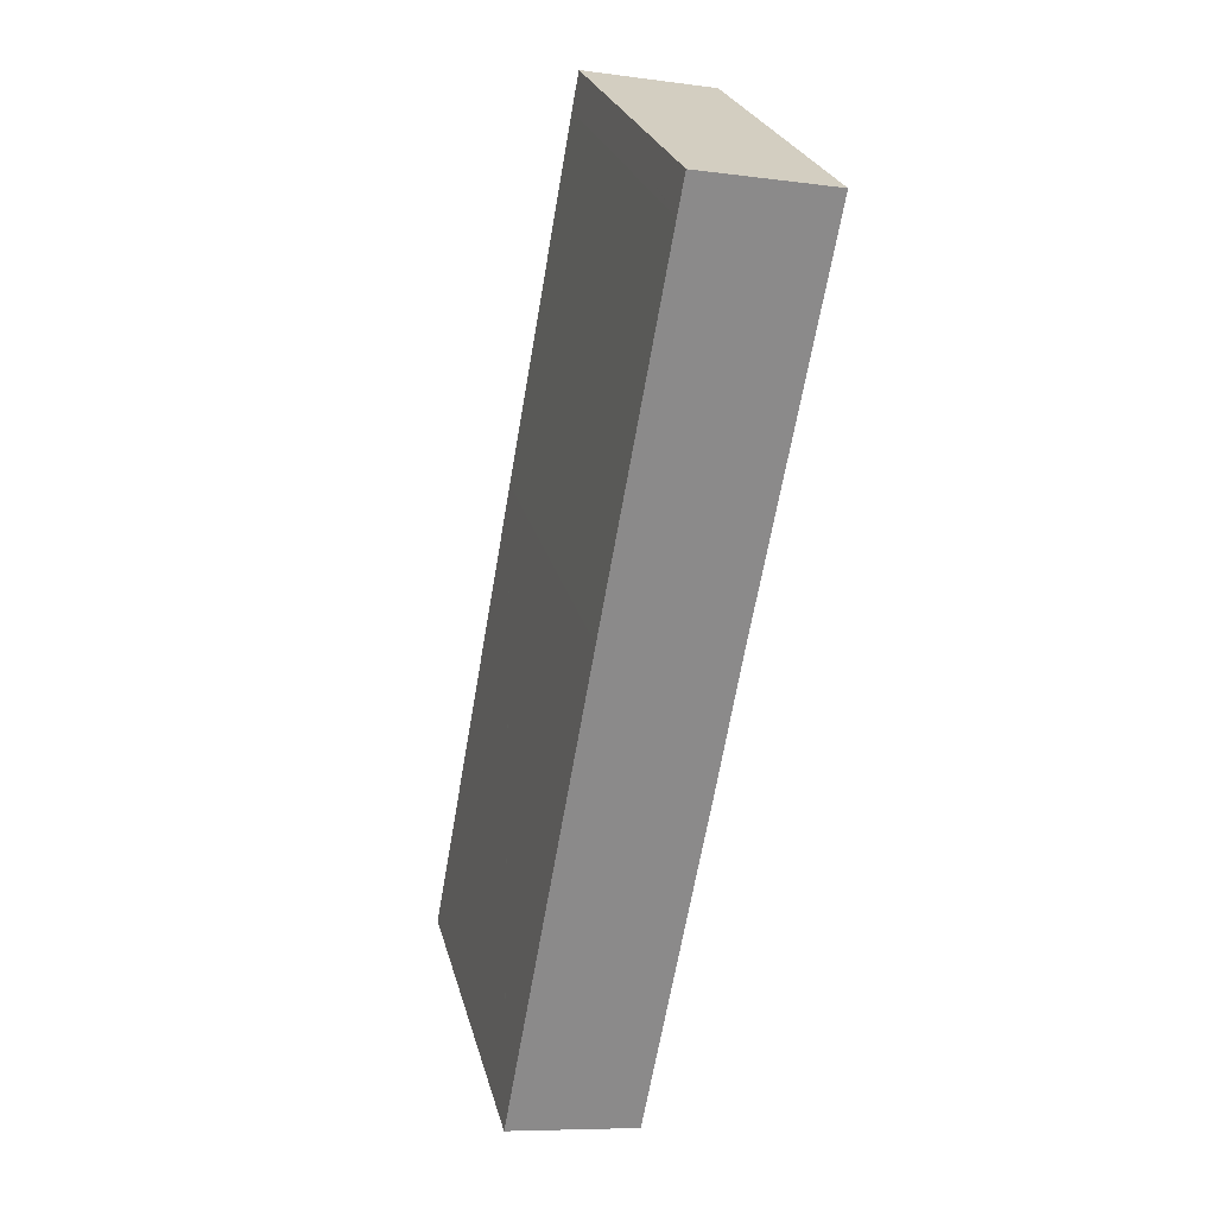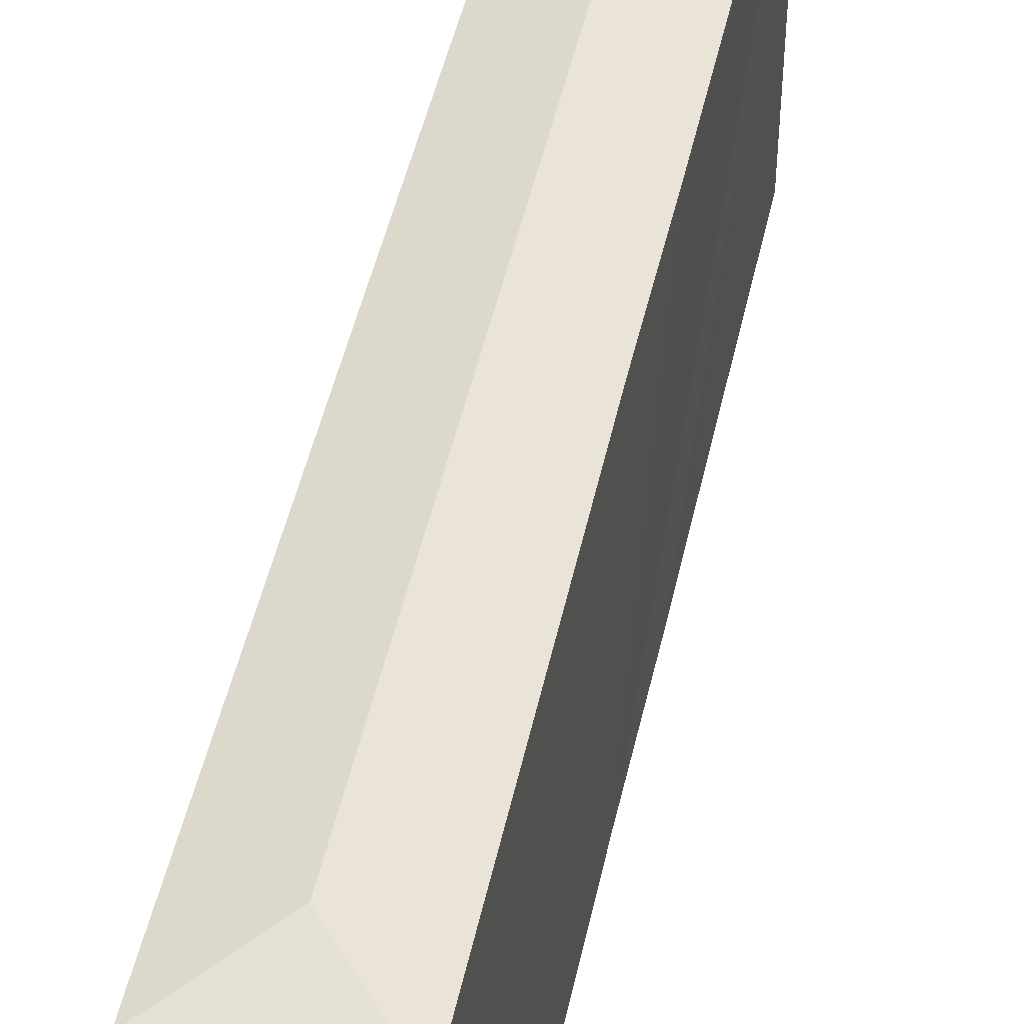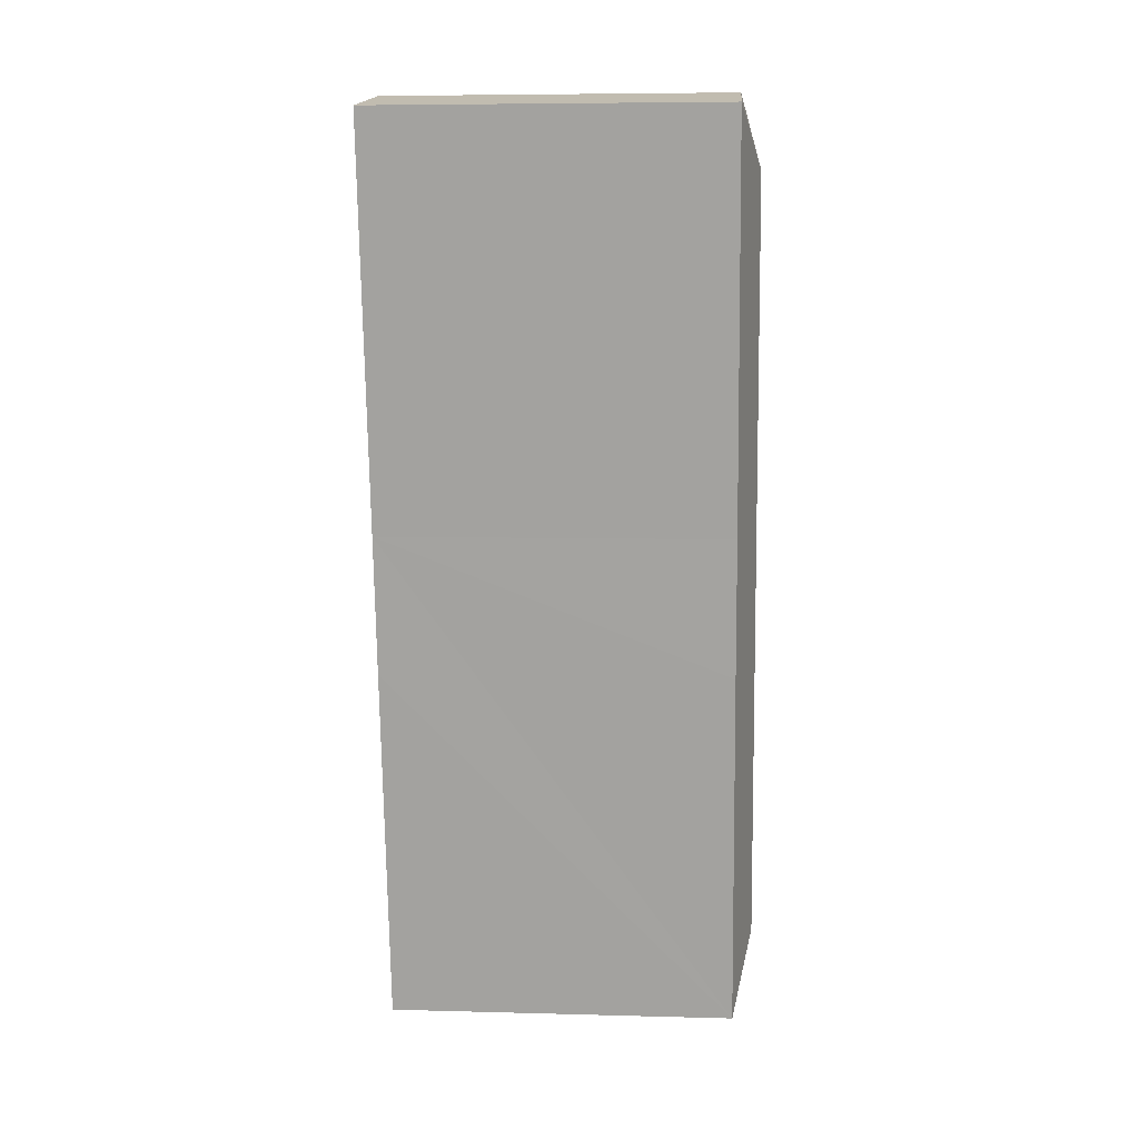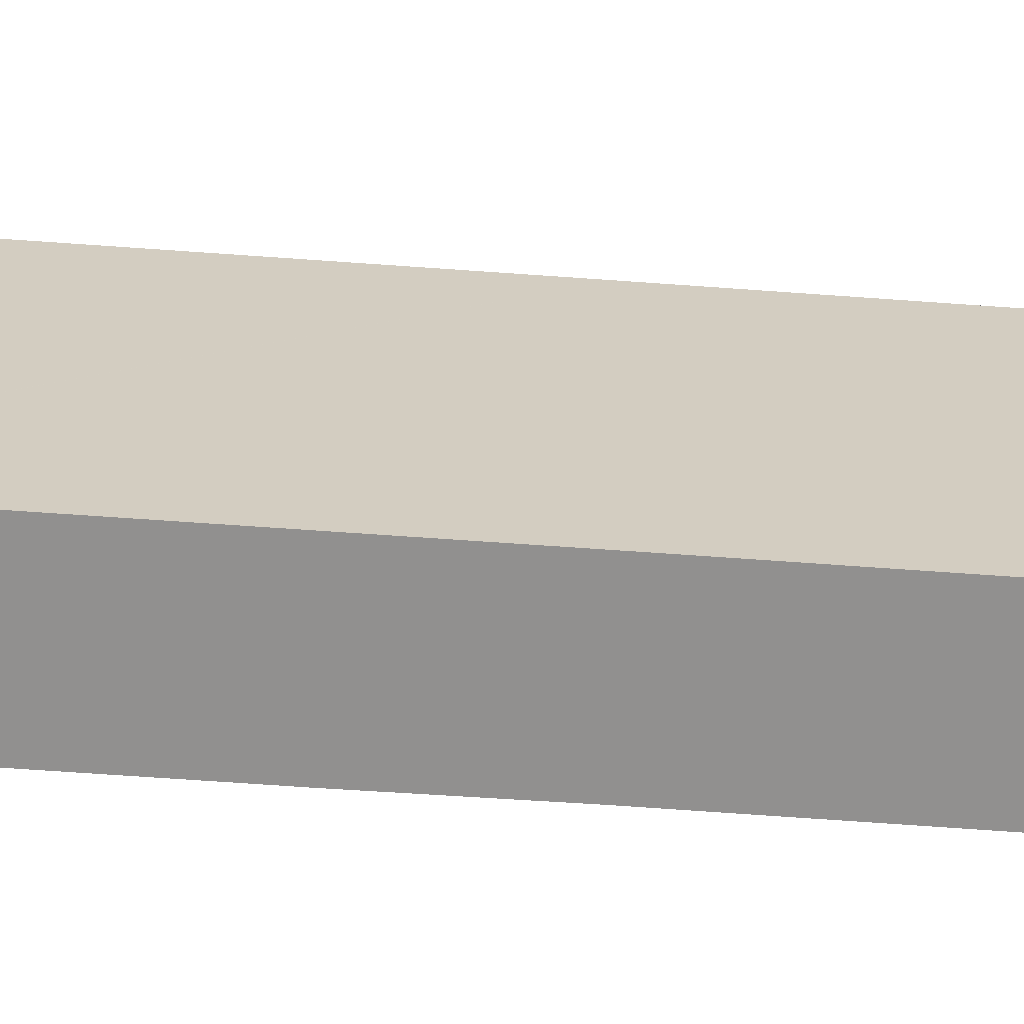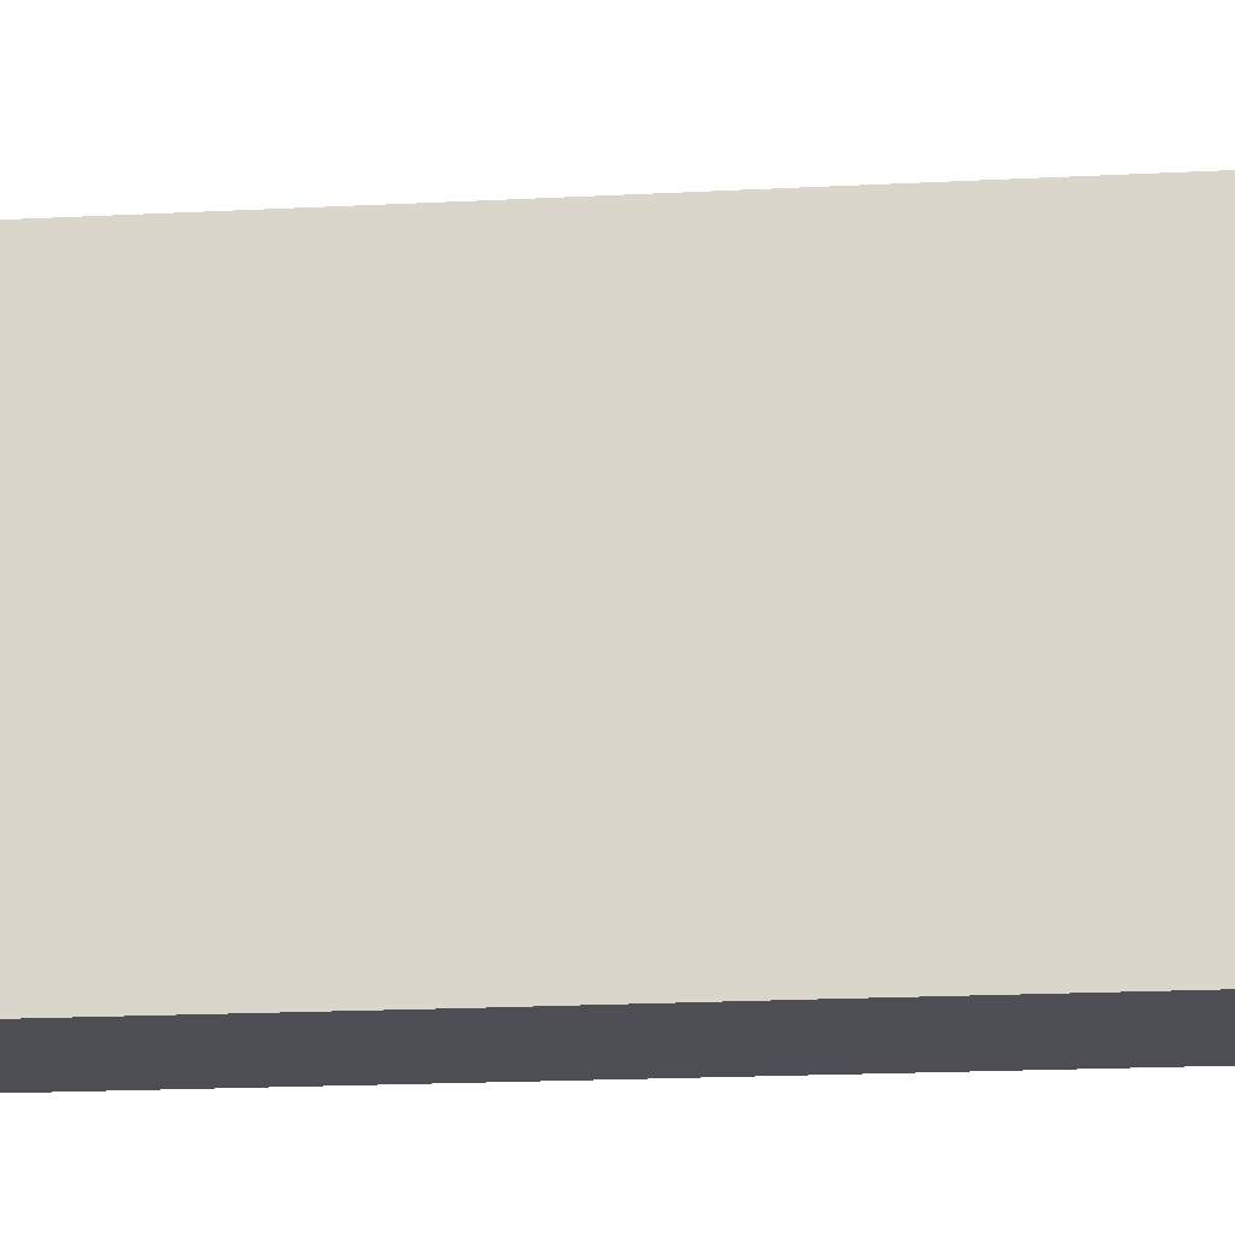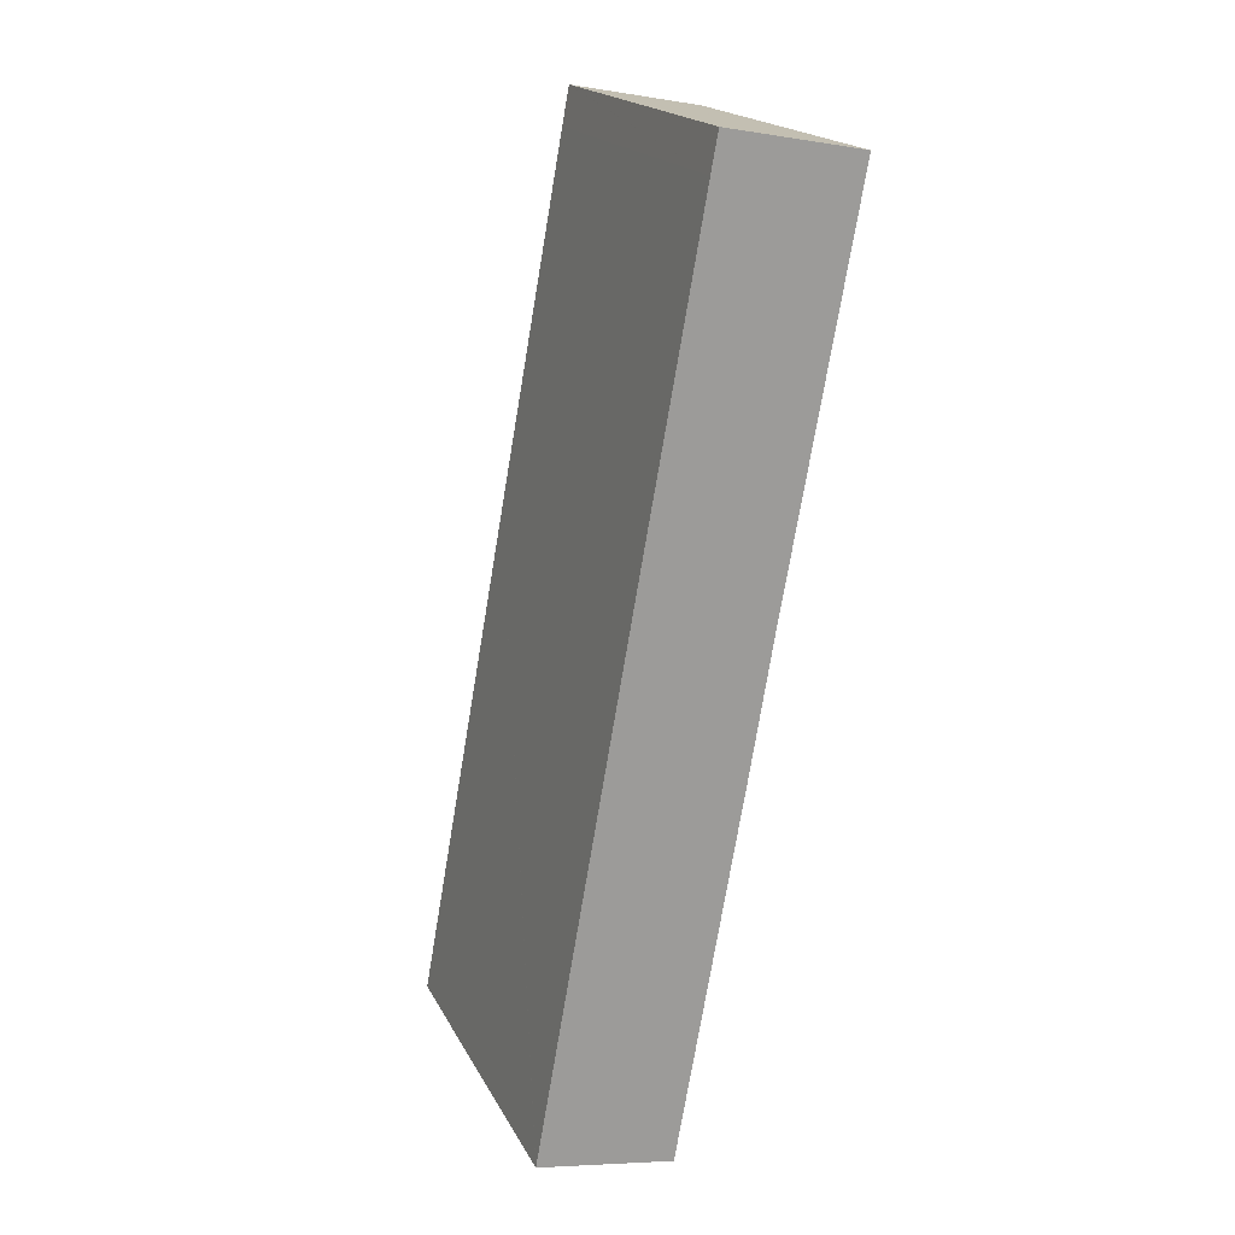
<metadata>
{"format":"obj","ext":"obj","renderer":"f3d","projection":"perspective","resolution":1024,"background":"white","views":[{"elev":26.5,"azim":-14.2,"up":"+Z"},{"elev":48.2,"azim":22.5,"up":"+Y"},{"elev":6.5,"azim":94.5,"up":"+Z"},{"elev":-65.7,"azim":-84.0,"up":"+Y"},{"elev":-18.4,"azim":105.9,"up":"+Y"},{"elev":19.3,"azim":-20.6,"up":"+Z"}]}
</metadata>
<code>
v  36.05 44.03 105.5
v  36.84 44.05 110.1
v  36.9 44.03 110.1
v  27.1 46.45 103.3
v  27.77 44.06 59.93
v  9.774 46.45 6.857
v  24.75 44.03 42.48
v  23.89 44.03 37.69
v  16.62 44.03 -2.943
v  27.12 44.03 111.9
v  20.3 44.04 113.1
v  20.3 44.03 113.1
v  9.641 44.03 -1.708
v  0 44.03 2.696e-15
v  0.009 44.04 0.048
v  19.44 44.03 108.4
v  11.24 44.03 62.85
v  16.62 1.802e-16 -2.943
v  0 0 0
v  9.641 1.046e-16 -1.708
v  0.009 -2.939e-18 0.048
v  11.24 -3.848e-15 62.85
v  19.44 -6.638e-15 108.4
v  20.3 -6.924e-15 113.1
v  20.3 -6.926e-15 113.1
v  27.12 -6.85e-15 111.9
v  36.84 -6.743e-15 110.1
v  36.9 -6.742e-15 110.1
v  36.05 -6.458e-15 105.5
v  27.77 -3.669e-15 59.93
v  24.75 -2.601e-15 42.48
v  23.89 -2.308e-15 37.69
g defaultobject
f 1 2 3
f 2 1 4
f 4 1 5
f 4 5 6
f 6 5 7
f 6 7 8
f 6 8 9
f 4 10 2
f 10 4 11
f 10 11 12
f 13 6 9
f 6 13 14
f 6 14 15
f 4 16 11
f 16 4 17
f 17 4 6
f 17 6 15
f 18 13 9
f 13 18 14
f 14 18 19
f 19 18 20
f 19 15 14
f 15 19 17
f 17 19 21
f 17 21 22
f 17 22 16
f 16 22 23
f 16 23 11
f 11 23 12
f 12 23 24
f 12 24 25
f 25 10 12
f 10 25 2
f 2 25 3
f 3 25 26
f 3 26 27
f 3 27 28
f 28 1 3
f 1 28 5
f 5 28 29
f 5 29 30
f 5 30 7
f 7 30 8
f 8 30 9
f 9 30 31
f 9 31 32
f 9 32 18
f 24 26 25
f 26 24 23
f 26 23 27
f 27 23 28
f 28 23 29
f 29 23 22
f 29 22 30
f 30 22 21
f 30 21 31
f 31 21 32
f 32 21 18
f 18 21 19
f 18 19 20

</code>
